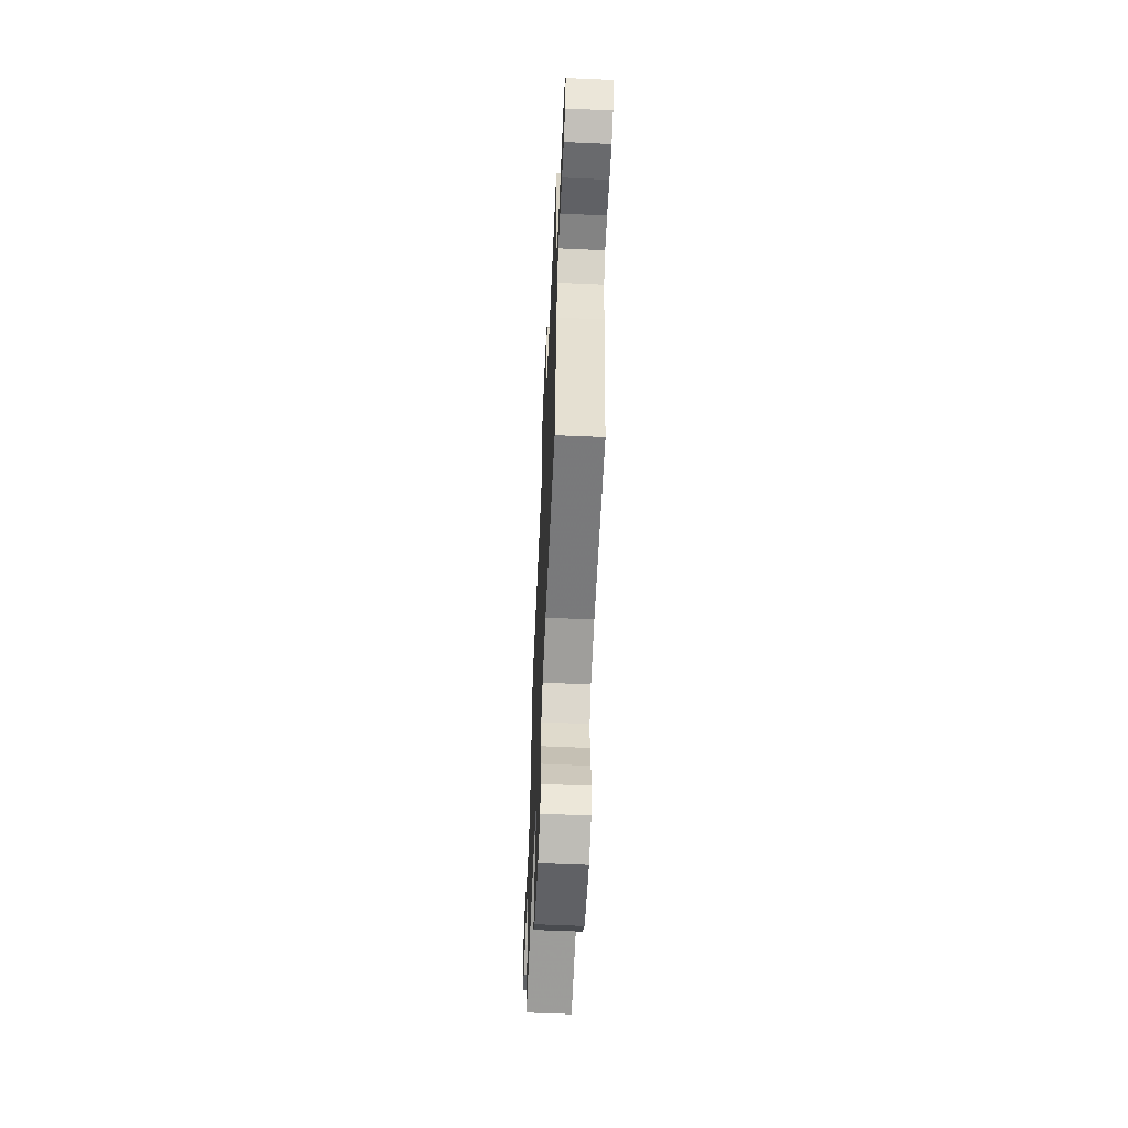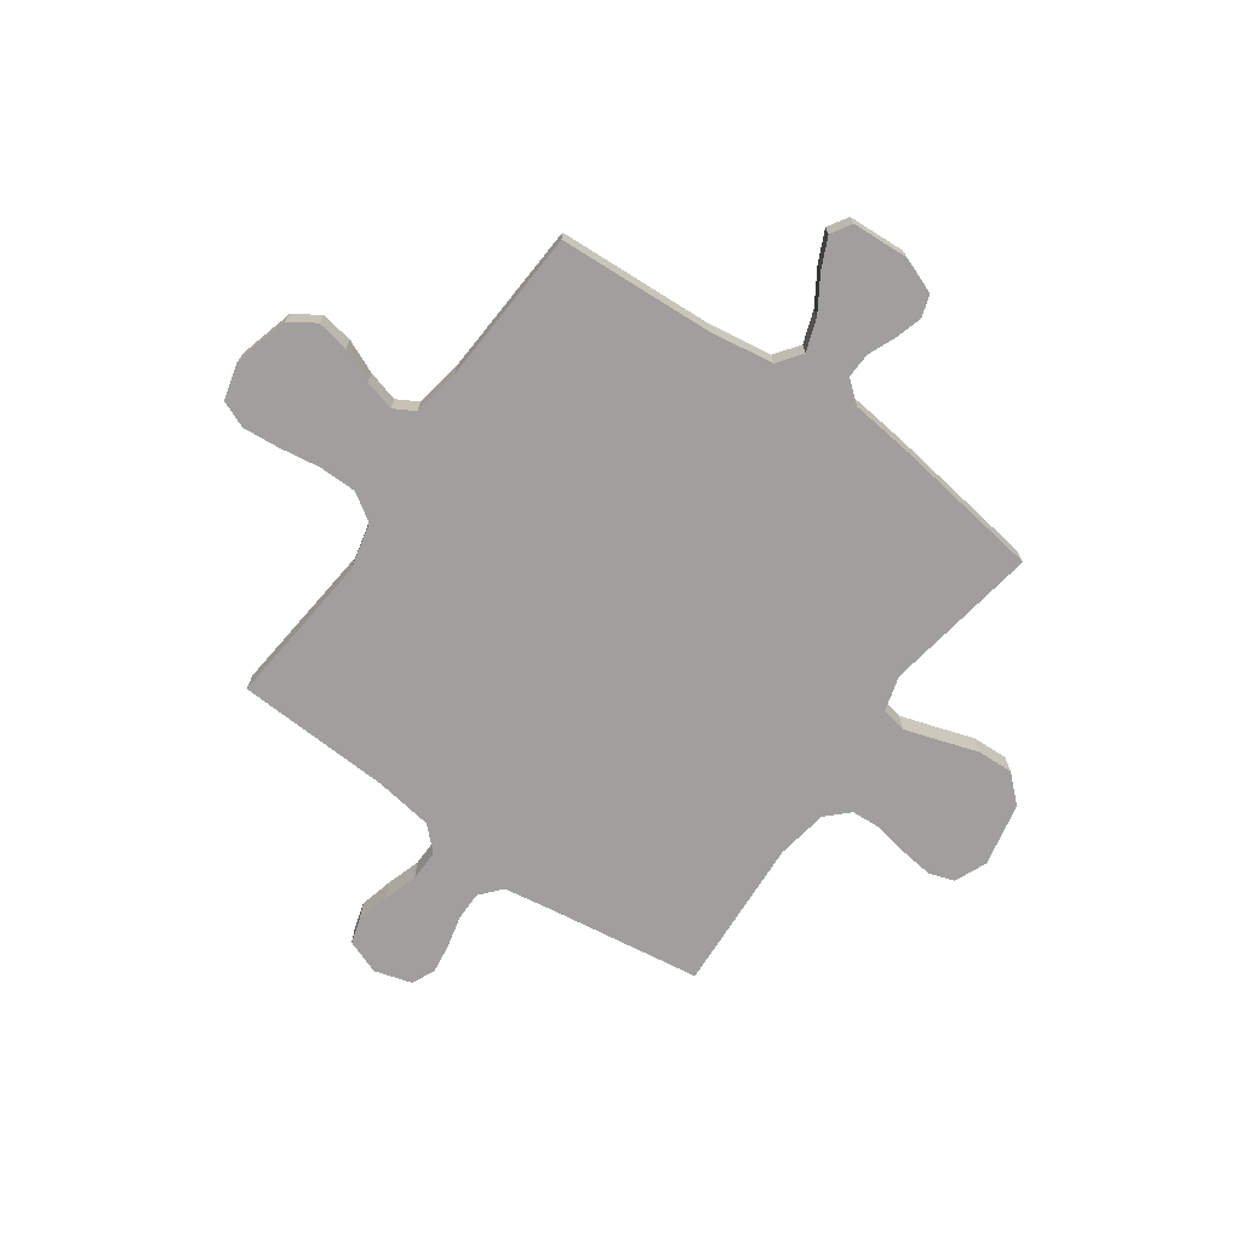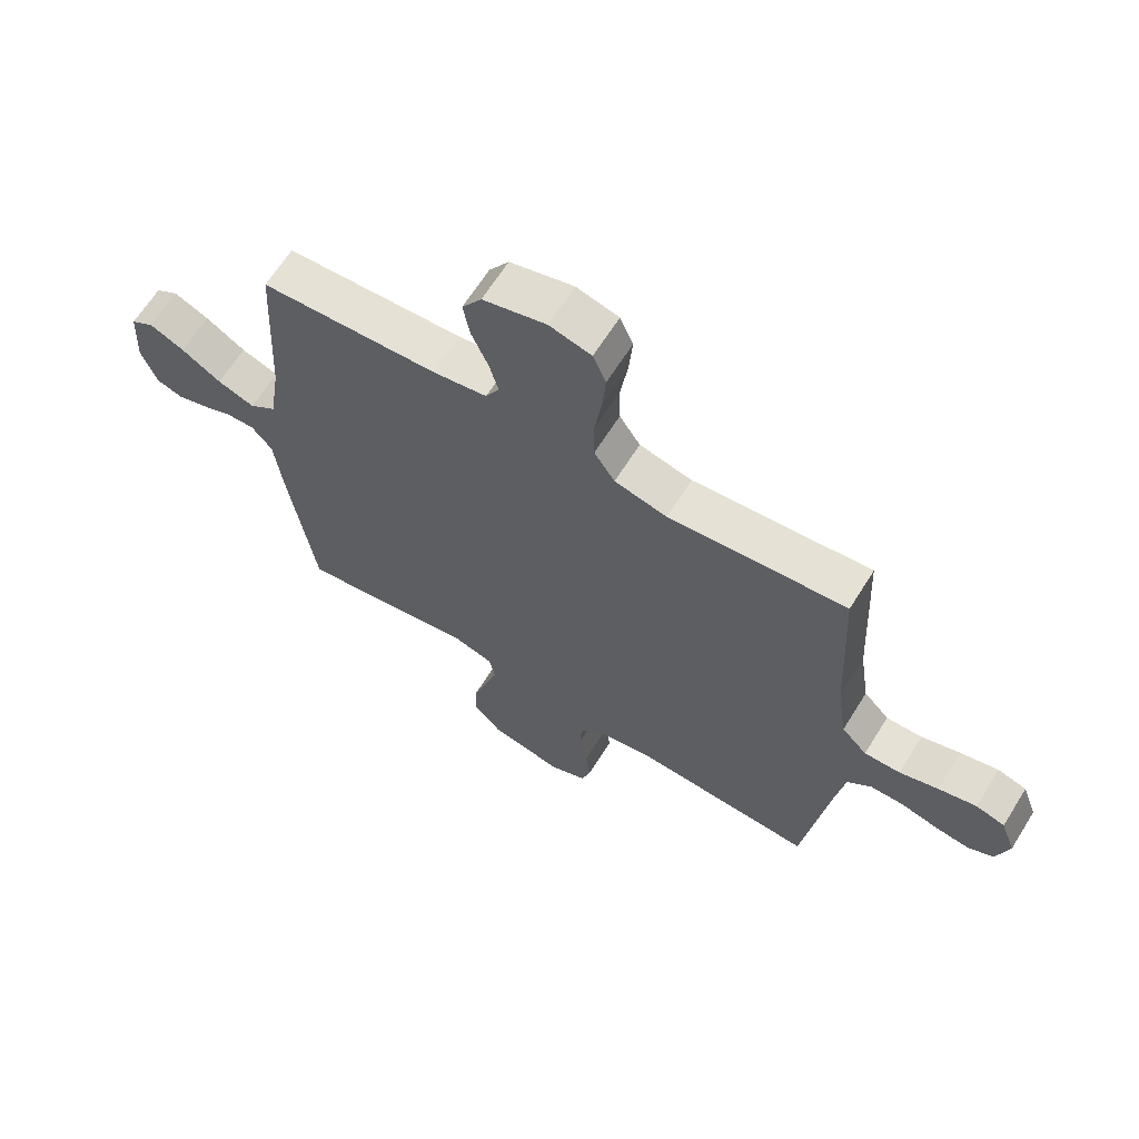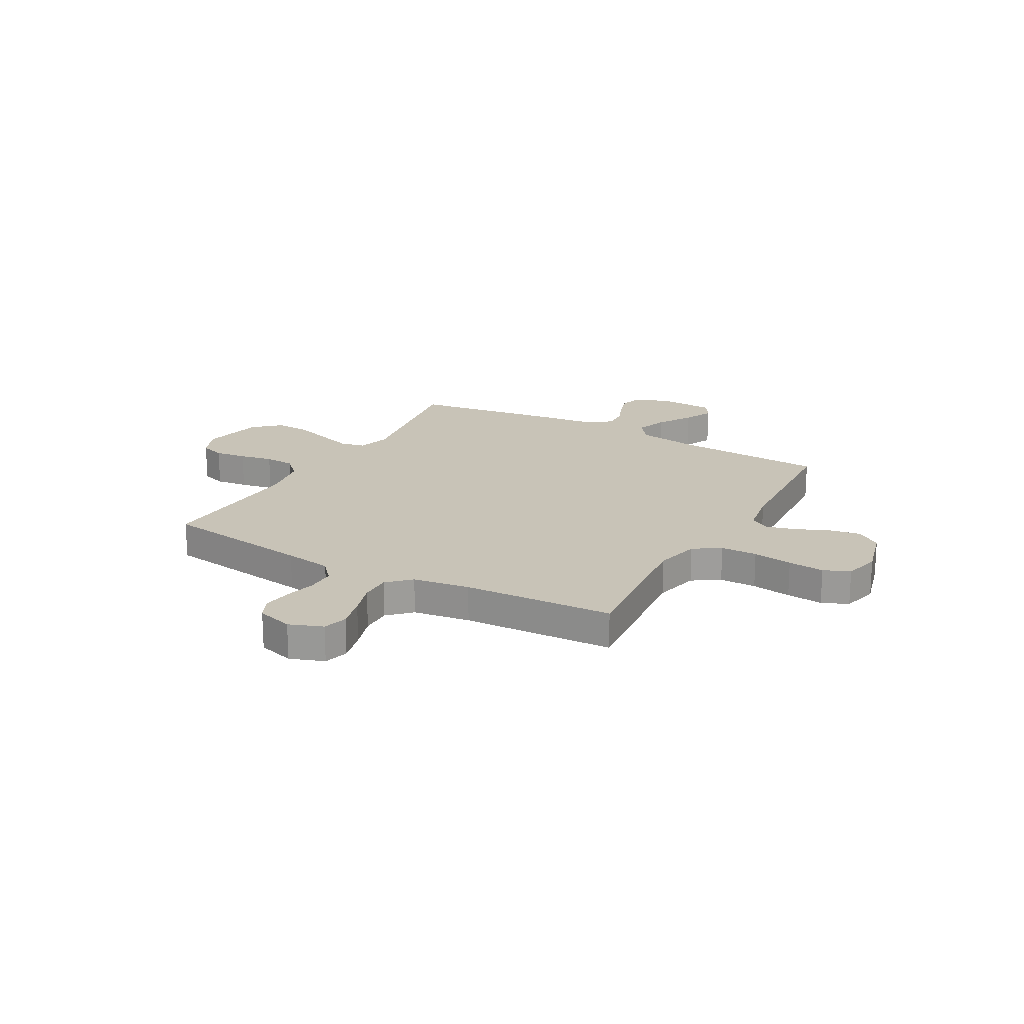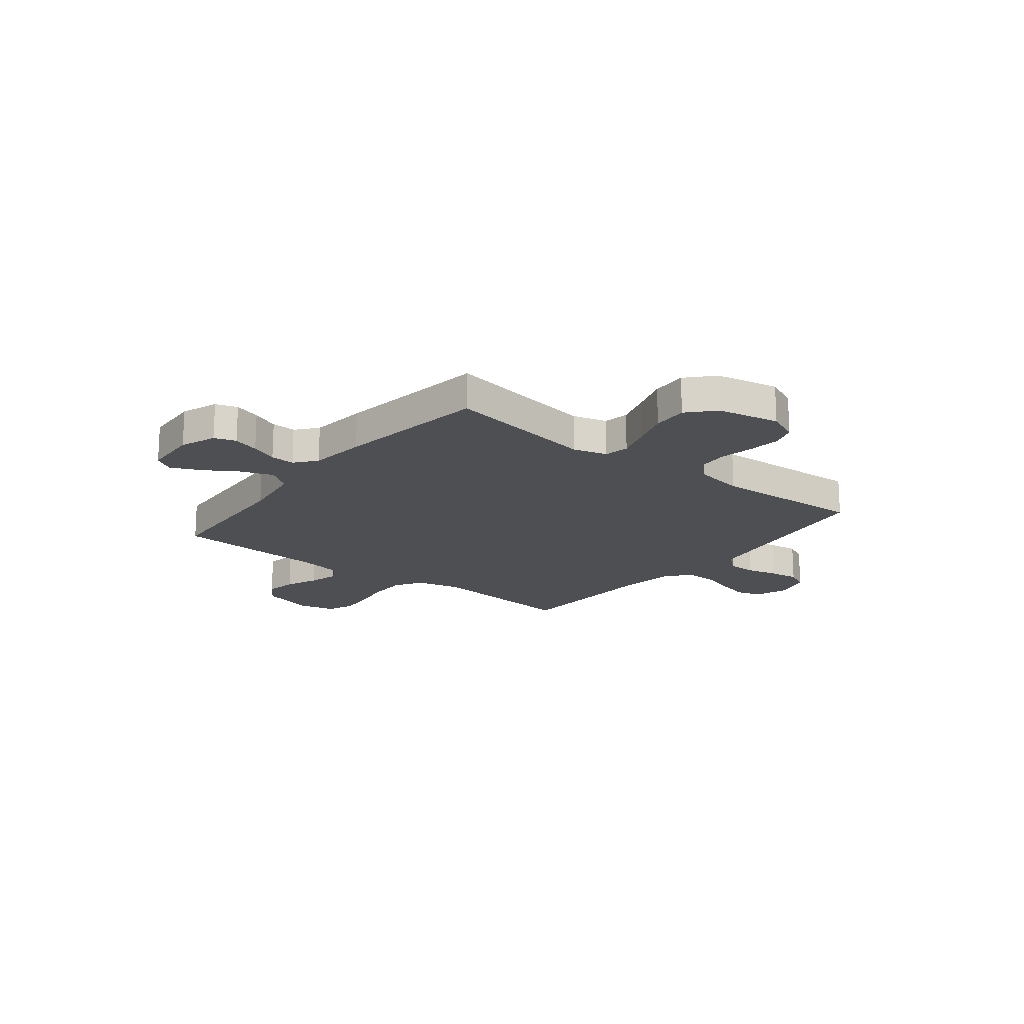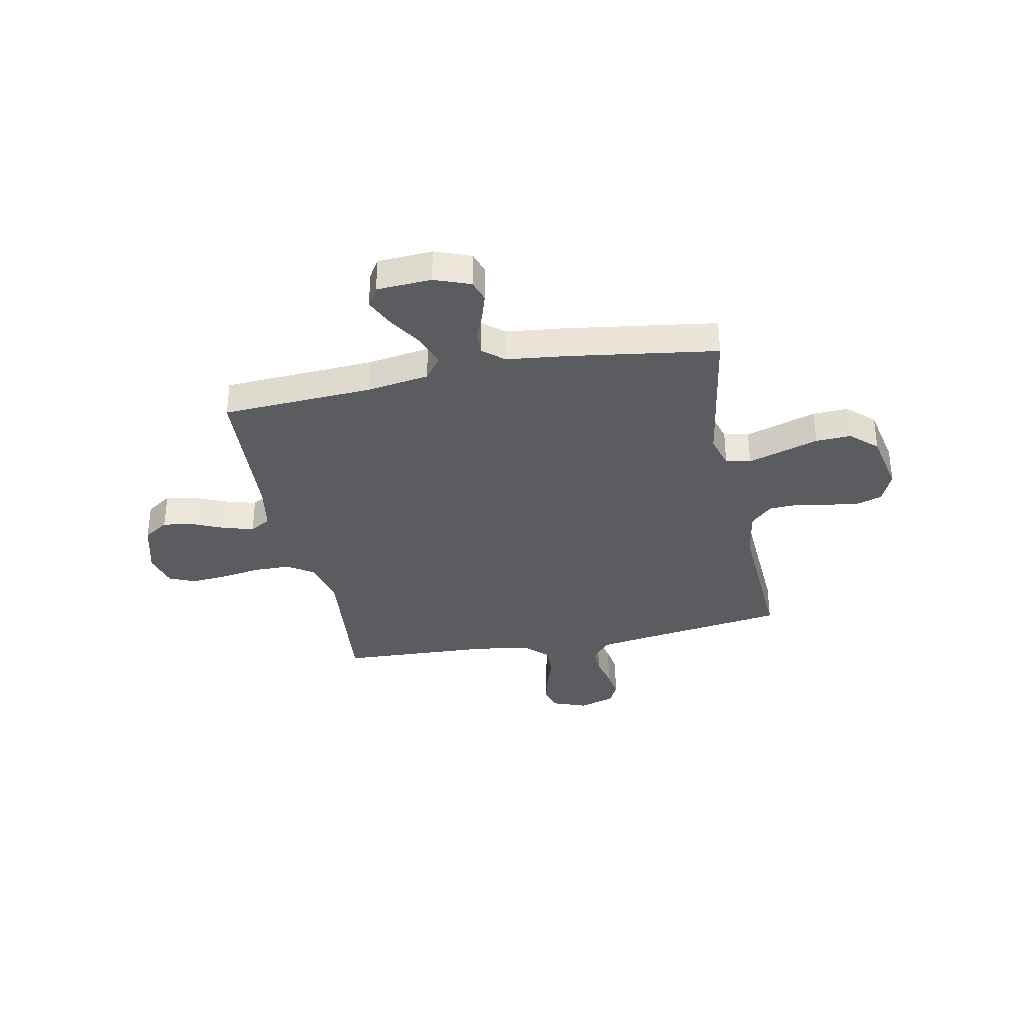
<metadata>
{"format":"obj","ext":"obj","renderer":"f3d","projection":"perspective","resolution":1024,"background":"white","views":[{"elev":-61.0,"azim":-92.6,"up":"+Z"},{"elev":-71.4,"azim":54.8,"up":"+Y"},{"elev":64.9,"azim":-148.0,"up":"+Z"},{"elev":19.8,"azim":-60.7,"up":"+Y"},{"elev":-18.2,"azim":141.8,"up":"+Y"},{"elev":-34.4,"azim":101.4,"up":"+Y"}]}
</metadata>
<code>
v 0.5 0.07 -0.5
v 0.2 0.07 -0.451
v 0.133 0.07 -0.47
v 0.123 0.07 -0.519
v 0.144 0.07 -0.586
v 0.168 0.07 -0.66
v 0.171 0.07 -0.73
v 0.123 0.07 -0.782
v 0 0.07 -0.807
v -0.062 0.07 -0.78
v -0.078 0.07 -0.731
v -0.07 0.07 -0.668
v -0.057 0.07 -0.602
v -0.06 0.07 -0.543
v -0.101 0.07 -0.501
v -0.2 0.07 -0.484
v -0.5 0.07 -0.5
v -0.543 0.07 -0.2
v -0.558 0.07 -0.106
v -0.599 0.07 -0.07
v -0.655 0.07 -0.07
v -0.717 0.07 -0.085
v -0.775 0.07 -0.093
v -0.819 0.07 -0.072
v -0.84 0.07 0
v -0.815 0.07 0.067
v -0.766 0.07 0.081
v -0.702 0.07 0.065
v -0.636 0.07 0.044
v -0.575 0.07 0.043
v -0.532 0.07 0.087
v -0.515 0.07 0.2
v -0.5 0.07 0.5
v -0.2 0.07 0.47
v -0.111 0.07 0.491
v -0.076 0.07 0.544
v -0.075 0.07 0.617
v -0.087 0.07 0.696
v -0.093 0.07 0.768
v -0.071 0.07 0.82
v 0 0.07 0.838
v 0.107 0.07 0.809
v 0.14 0.07 0.759
v 0.129 0.07 0.697
v 0.101 0.07 0.633
v 0.085 0.07 0.575
v 0.108 0.07 0.534
v 0.2 0.07 0.518
v 0.5 0.07 0.5
v 0.516 0.07 0.2
v 0.535 0.07 0.076
v 0.581 0.07 0.042
v 0.644 0.07 0.064
v 0.711 0.07 0.106
v 0.77 0.07 0.133
v 0.809 0.07 0.109
v 0.815 0.07 0
v 0.788 0.07 -0.071
v 0.745 0.07 -0.085
v 0.693 0.07 -0.069
v 0.64 0.07 -0.047
v 0.592 0.07 -0.045
v 0.557 0.07 -0.087
v 0.544 0.07 -0.2
v 0.5 0 -0.5
v 0.2 0 -0.451
v 0.133 0 -0.47
v 0.123 0 -0.519
v 0.144 0 -0.586
v 0.168 0 -0.66
v 0.171 0 -0.73
v 0.123 0 -0.782
v 0 0 -0.807
v -0.062 0 -0.78
v -0.078 0 -0.731
v -0.07 0 -0.668
v -0.057 0 -0.602
v -0.06 0 -0.543
v -0.101 0 -0.501
v -0.2 0 -0.484
v -0.5 0 -0.5
v -0.543 0 -0.2
v -0.558 0 -0.106
v -0.599 0 -0.07
v -0.655 0 -0.07
v -0.717 0 -0.085
v -0.775 0 -0.093
v -0.819 0 -0.072
v -0.84 0 0
v -0.815 0 0.067
v -0.766 0 0.081
v -0.702 0 0.065
v -0.636 0 0.044
v -0.575 0 0.043
v -0.532 0 0.087
v -0.515 0 0.2
v -0.5 0 0.5
v -0.2 0 0.47
v -0.111 0 0.491
v -0.076 0 0.544
v -0.075 0 0.617
v -0.087 0 0.696
v -0.093 0 0.768
v -0.071 0 0.82
v 0 0 0.838
v 0.107 0 0.809
v 0.14 0 0.759
v 0.129 0 0.697
v 0.101 0 0.633
v 0.085 0 0.575
v 0.108 0 0.534
v 0.2 0 0.518
v 0.5 0 0.5
v 0.516 0 0.2
v 0.535 0 0.076
v 0.581 0 0.042
v 0.644 0 0.064
v 0.711 0 0.106
v 0.77 0 0.133
v 0.809 0 0.109
v 0.815 0 0
v 0.788 0 -0.071
v 0.745 0 -0.085
v 0.693 0 -0.069
v 0.64 0 -0.047
v 0.592 0 -0.045
v 0.557 0 -0.087
v 0.544 0 -0.2
f 63 64 1 2
f 62 63 2 3
f 59 60 61
f 58 59 61
f 57 58 61
f 56 57 61
f 55 56 61
f 54 55 61
f 53 54 61
f 52 53 61 62
f 51 52 62 3
f 48 49 50
f 50 51 3
f 48 50 3
f 47 48 3
f 43 44 45
f 42 43 45
f 41 42 45
f 40 41 45
f 39 40 45
f 38 39 45
f 37 38 45
f 36 37 45 46
f 47 3 4
f 46 47 4
f 36 46 4
f 35 36 4
f 32 33 34
f 34 35 4
f 32 34 4
f 31 32 4
f 27 28 29
f 26 27 29
f 25 26 29
f 24 25 29
f 23 24 29
f 22 23 29
f 21 22 29
f 20 21 29 30
f 31 4 5
f 30 31 5
f 20 30 5
f 19 20 5
f 16 17 18
f 15 16 18 19
f 11 12 13
f 10 11 13
f 9 10 13
f 8 9 13
f 7 8 13
f 6 7 13
f 5 6 13
f 5 13 14
f 15 19 5
f 5 14 15
f 66 65 128 127
f 67 66 127 126
f 125 124 123
f 125 123 122
f 125 122 121
f 125 121 120
f 125 120 119
f 125 119 118
f 125 118 117
f 126 125 117 116
f 67 126 116 115
f 114 113 112
f 67 115 114
f 67 114 112
f 67 112 111
f 109 108 107
f 109 107 106
f 109 106 105
f 109 105 104
f 109 104 103
f 109 103 102
f 109 102 101
f 110 109 101 100
f 68 67 111
f 68 111 110
f 68 110 100
f 68 100 99
f 98 97 96
f 68 99 98
f 68 98 96
f 68 96 95
f 93 92 91
f 93 91 90
f 93 90 89
f 93 89 88
f 93 88 87
f 93 87 86
f 93 86 85
f 94 93 85 84
f 69 68 95
f 69 95 94
f 69 94 84
f 69 84 83
f 82 81 80
f 83 82 80 79
f 77 76 75
f 77 75 74
f 77 74 73
f 77 73 72
f 77 72 71
f 77 71 70
f 77 70 69
f 78 77 69
f 69 83 79
f 79 78 69
f 1 65 66 2
f 2 66 67 3
f 3 67 68 4
f 4 68 69 5
f 5 69 70 6
f 6 70 71 7
f 7 71 72 8
f 8 72 73 9
f 9 73 74 10
f 10 74 75 11
f 11 75 76 12
f 12 76 77 13
f 13 77 78 14
f 14 78 79 15
f 15 79 80 16
f 16 80 81 17
f 17 81 82 18
f 18 82 83 19
f 19 83 84 20
f 20 84 85 21
f 21 85 86 22
f 22 86 87 23
f 23 87 88 24
f 24 88 89 25
f 25 89 90 26
f 26 90 91 27
f 27 91 92 28
f 28 92 93 29
f 29 93 94 30
f 30 94 95 31
f 31 95 96 32
f 32 96 97 33
f 33 97 98 34
f 34 98 99 35
f 35 99 100 36
f 36 100 101 37
f 37 101 102 38
f 38 102 103 39
f 39 103 104 40
f 40 104 105 41
f 41 105 106 42
f 42 106 107 43
f 43 107 108 44
f 44 108 109 45
f 45 109 110 46
f 46 110 111 47
f 47 111 112 48
f 48 112 113 49
f 49 113 114 50
f 50 114 115 51
f 51 115 116 52
f 52 116 117 53
f 53 117 118 54
f 54 118 119 55
f 55 119 120 56
f 56 120 121 57
f 57 121 122 58
f 58 122 123 59
f 59 123 124 60
f 60 124 125 61
f 61 125 126 62
f 62 126 127 63
f 63 127 128 64
f 64 128 65 1

</code>
